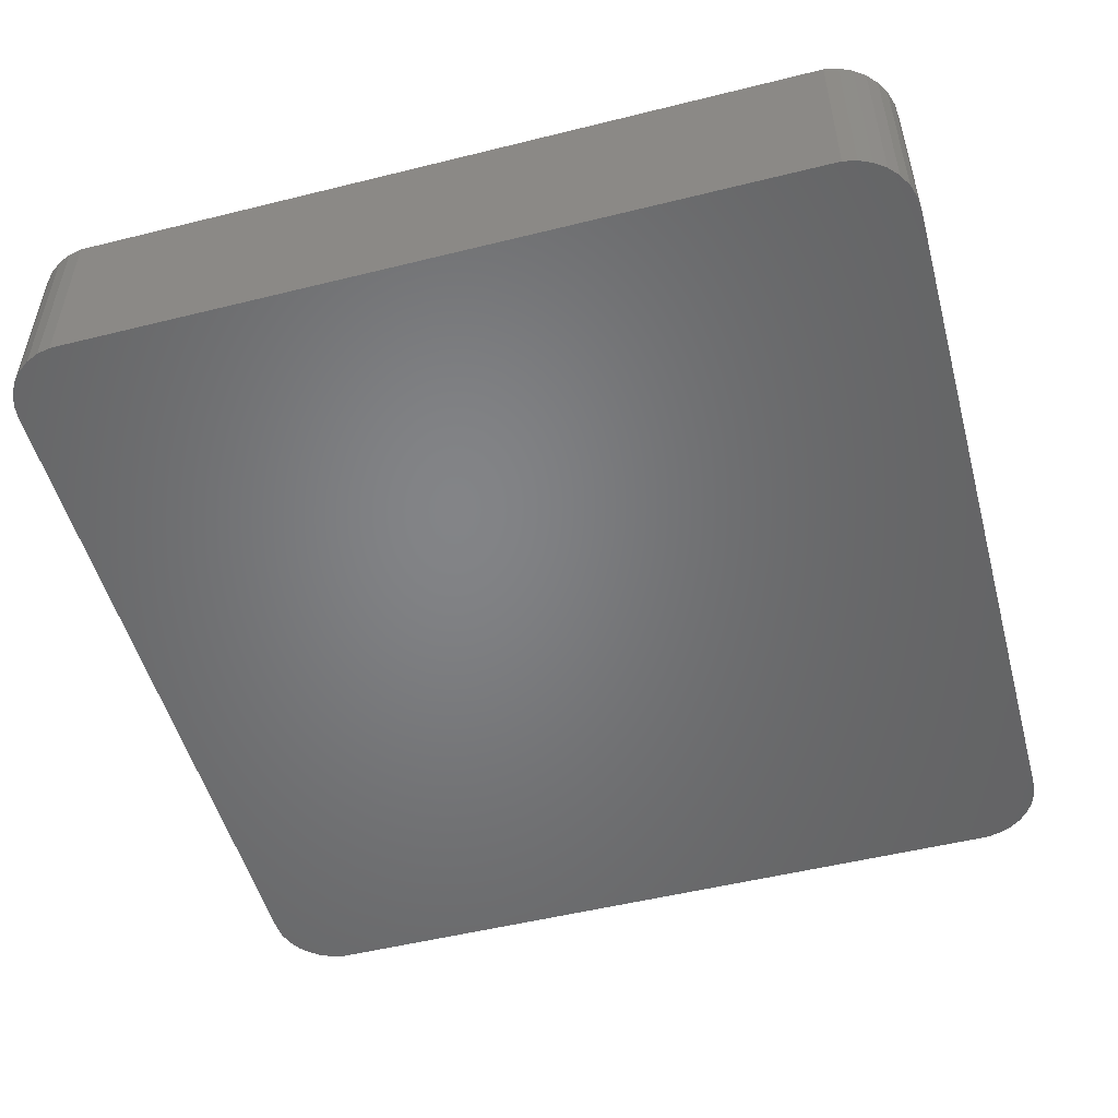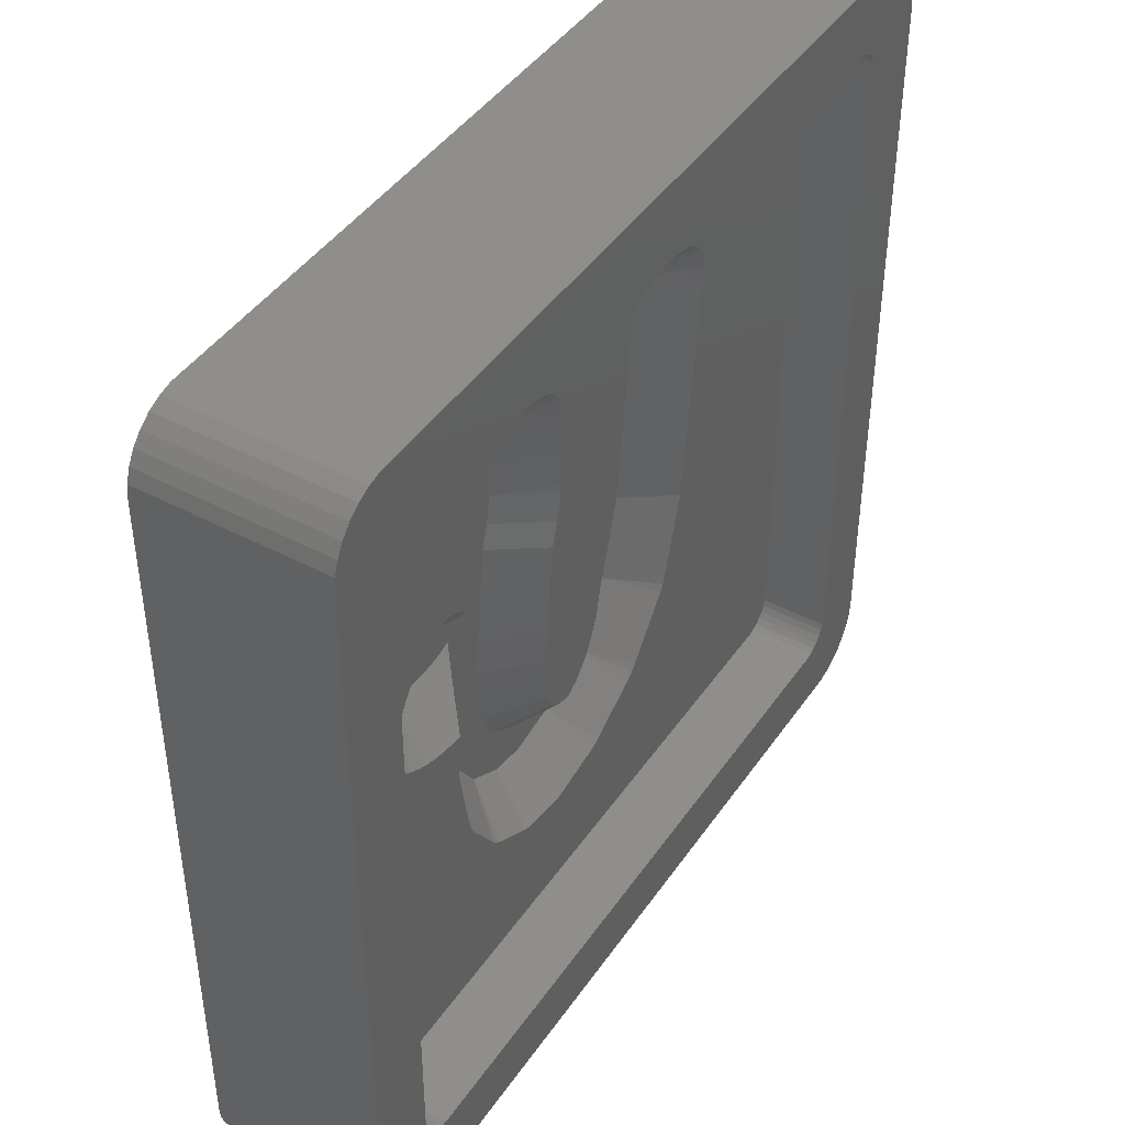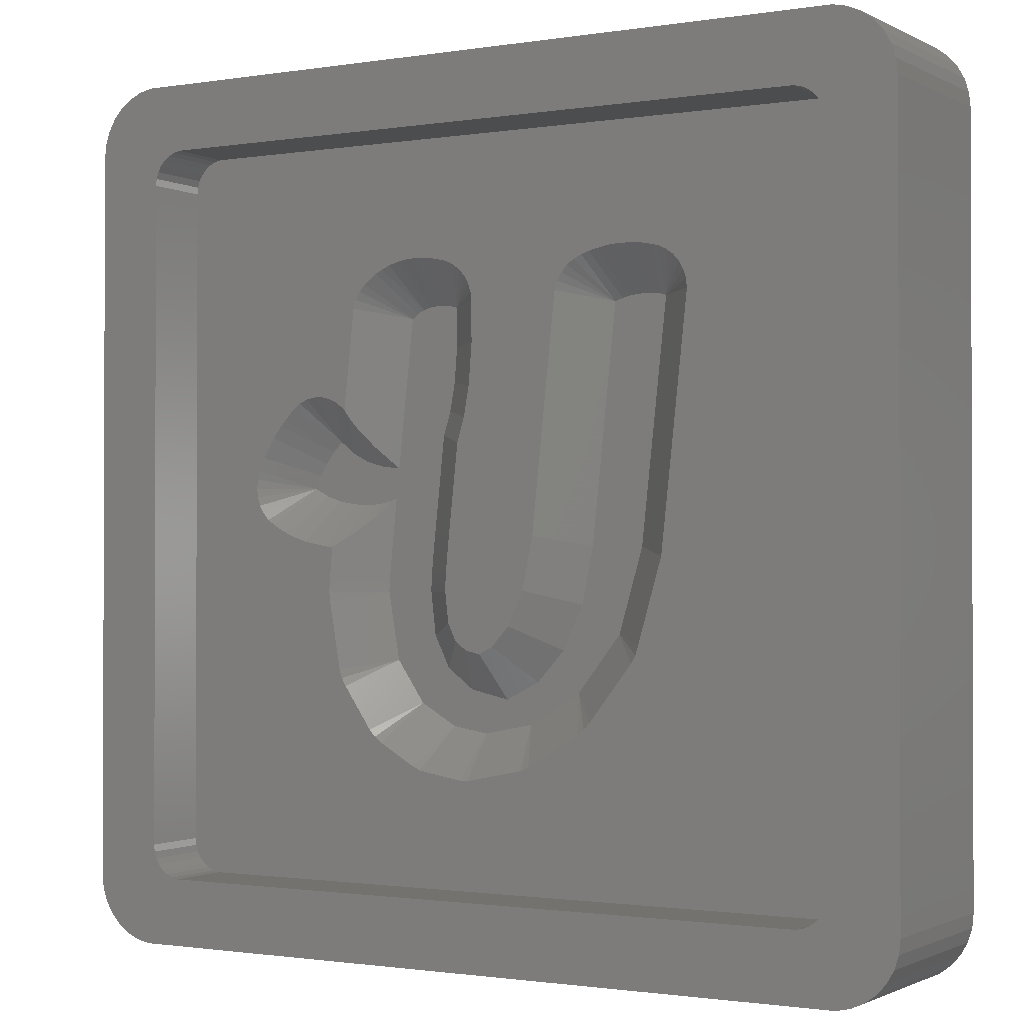
<metadata>
{"format":"stl","ext":"stl","renderer":"f3d","projection":"perspective","resolution":1024,"background":"white","views":[{"elev":-51.6,"azim":15.1,"up":"+Z"},{"elev":43.7,"azim":-58.0,"up":"+Y"},{"elev":-1.2,"azim":30.5,"up":"+Y"}]}
</metadata>
<code>
# stl→obj: 366 verts, 728 faces
v -16.81 -19.48 0
v 16.81 -19.48 8.01
v -16.81 -19.48 8.01
v 16.81 -19.48 0
v 19.5 -16.5 8.01
v 19.5 16.5 0
v 19.5 16.5 8.01
v 19.5 -16.5 0
v -17.43 -19.35 0
v -17.43 -19.35 8.01
v 17.43 19.35 0
v 16.81 19.48 8.01
v 17.43 19.35 8.01
v 16.81 19.48 0
v 19.24 17.72 8.01
v 18.93 18.26 0
v 18.93 18.26 8.01
v 19.24 17.72 0
v 19.43 17.12 0
v 19.43 17.12 8.01
v -19.24 17.72 0
v -18.93 18.26 8.01
v -18.93 18.26 0
v -19.24 17.72 8.01
v 19.24 -17.72 8.01
v 19.43 -17.12 0
v 19.43 -17.12 8.01
v 19.24 -17.72 0
v 18 -19.1 0
v 18.51 -18.73 8.01
v 18 -19.1 8.01
v 18.51 -18.73 0
v -18 -19.1 0
v -18 -19.1 8.01
v -16.81 19.48 8.01
v -16.81 19.48 0
v 18.51 18.73 0
v 18 19.1 8.01
v 18.51 18.73 8.01
v 18 19.1 0
v -19.43 -17.12 0
v -19.5 -16.5 8.01
v -19.5 -16.5 0
v -19.43 -17.12 8.01
v -19.5 16.5 8.01
v -19.5 16.5 0
v 18.93 -18.26 8.01
v 18.93 -18.26 0
v -18.51 18.73 8.01
v -18.51 18.73 0
v -18.51 -18.73 0
v -18.93 -18.26 8.01
v -18.93 -18.26 0
v -18.51 -18.73 8.01
v -19.43 17.12 8.01
v -19.43 17.12 0
v 16.21 15.88 8.01
v 16.5 15 8.01
v 16.5 -15 8.01
v 16.47 -15.31 8.01
v 16 16.11 8.01
v 16.37 -15.61 8.01
v 16.21 -15.88 8.01
v 15.75 16.3 8.01
v 16.47 15.31 8.01
v 16.37 15.61 8.01
v 15.46 16.43 8.01
v 15.16 16.49 8.01
v -15.16 16.49 8.01
v -16 16.11 8.01
v -16.21 15.88 8.01
v -18 19.1 8.01
v -17.43 19.35 8.01
v -15.75 16.3 8.01
v -15.46 16.43 8.01
v 16 -16.11 8.01
v 17.43 -19.35 8.01
v 15.75 -16.3 8.01
v 15.46 -16.43 8.01
v 15.16 -16.49 8.01
v -15.16 -16.49 8.01
v -15.46 -16.43 8.01
v -15.75 -16.3 8.01
v -16 -16.11 8.01
v -16.21 -15.88 8.01
v -16.37 -15.61 8.01
v -16.47 -15.31 8.01
v -16.5 -15 8.01
v -16.5 15 8.01
v -16.37 15.61 8.01
v -16.47 15.31 8.01
v -19.24 -17.72 8.01
v 17.43 -19.35 0
v -17.43 19.35 0
v -18 19.1 0
v -19.24 -17.72 0
v 16.5 15 4.95
v 16.47 15.31 4.95
v 15.16 -16.49 4.95
v -15.16 -16.49 4.95
v 15.16 16.49 4.95
v 15.46 16.43 4.95
v 16.5 -15 4.95
v -15.16 16.49 4.95
v 16.21 15.88 4.95
v 16 16.11 4.95
v 16 -16.11 4.95
v 15.75 -16.3 4.95
v -16.5 -15 4.95
v -16.47 -15.31 4.95
v -15.46 -16.43 4.95
v -16.5 15 4.95
v -16 16.11 4.95
v -15.75 16.3 4.95
v 15.75 16.3 4.95
v 16.37 15.61 4.95
v 16.37 -15.61 4.95
v 16.47 -15.31 4.95
v -15.75 -16.3 4.95
v -16.47 15.31 4.95
v -15.46 16.43 4.95
v 15.46 -16.43 4.95
v -16.21 -15.88 4.95
v -16 -16.11 4.95
v -16.37 15.61 4.95
v -16.21 15.88 4.95
v 16.21 -15.88 4.95
v -16.37 -15.61 4.95
v -3.789 4.561 3
v -2.213 3.066 4.95
v -1.882 4.156 4.95
v -4.12 3.471 3
v -4.794 9.276 3
v -4.998 11.22 4.95
v -5.397 11.13 4.95
v -8.182 4.648 4.95
v -5.786 8.789 3
v -7.693 9.195 4.95
v -6.357 3.471 3
v -8.031 4.274 4.759
v -7.762 3.77 4.436
v -1.546 9.593 4.95
v -1.672 9.981 4.95
v -3.453 9.188 3
v -3.706 9.25 3
v -3.44 7.397 3
v -3.953 9.289 3
v -4.18 9.31 3
v -4.37 9.315 3
v -3.557 5.862 3
v -5.518 9 3
v -5.182 9.167 3
v -4.27 2.058 3
v -6.509 2.058 3
v -4.415 0.6975 3
v -6.648 0.6975 3
v -4.592 -0.9705 3
v -6.819 -0.9705 3
v 6.523 9.289 3
v 7.019 9.188 3
v 6.77 9.25 3
v 6.281 9.31 3
v 6.047 9.315 3
v 4.575 9.039 3
v 5.859 -1.47 3
v 5.672 9.3 3
v 5.3 9.25 3
v 3.464 -1.47 3
v 4.934 9.164 3
v 5.853 -1.526 3
v 5.125 -4.028 3
v 2.944 -4.028 3
v 4.759 -5.288 3
v 4.191 -6.017 3
v 2.012 -6.017 3
v 3.096 -7.423 3
v 2.769 -7.842 3
v 2.135 -8.228 3
v 0.737 -7.423 3
v 0.3837 -9.296 3
v -0.8141 -8.228 3
v -1.898 -9.756 3
v -2.619 -7.83 3
v -3.545 -9.479 3
v -3.852 -6.897 3
v -6.306 -6.897 3
v -4.56 -5.448 3
v -5.217 -8.499 3
v -6.709 -5.448 3
v -4.786 -3.5 3
v -6.87 -1.47 3
v -4.693 -1.984 3
v -6.921 -1.984 3
v -4.752 -2.673 3
v -6.966 -2.442 3
v -6.984 -2.673 3
v -4.779 -3.144 3
v -5.401 -8.228 3
v -7.429 2.168 3
v -7.032 0.5722 3
v -7.429 0.4857 3
v -7.831 0.4357 3
v -8.231 0.4195 3
v -8.266 2.415 3
v -8.975 0.4669 3
v -9.009 2.803 3
v -10.1 2.859 3
v -9.648 3.332 3
v -10.14 2.803 3
v -10.44 2.415 3
v -9.721 0.6109 3
v -9.974 0.6975 3
v -10.49 2.349 3
v -10.6 2.168 3
v -10.66 2.058 3
v -10.43 0.8536 3
v -10.82 1.797 3
v -11.06 1.197 3
v -7.015 -3.063 3
v -6.515 -6.59 3
v -5.672 -7.83 3
v -7.02 -3.144 3
v -7.034 -3.403 3
v -7.036 -3.5 3
v -7.036 -3.528 3
v -1.65 5.457 4.95
v -1.503 9.188 4.95
v -1.49 7.397 4.95
v -1.607 5.862 4.95
v -2.478 10.88 4.95
v -2.851 11.04 4.95
v -7.091 10.24 4.95
v -7.364 9.936 4.95
v -5.785 11.02 4.95
v -6.157 10.86 4.95
v -4.574 11.25 4.95
v -3.103 11.1 4.95
v -1.876 10.33 4.95
v -2.148 10.64 4.95
v -7.568 9.583 4.95
v -6.493 10.69 4.95
v -4.166 11.25 4.95
v -3.502 11.19 4.95
v -6.823 10.45 4.95
v -3.749 11.23 4.95
v -3.976 11.25 4.95
v -12.37 -0.2516 4.95
v -12.64 0.05131 4.95
v -12.85 1.991 4.95
v -12.6 2.59 4.95
v -12.97 0.7921 4.95
v -13.01 1.197 4.95
v -2.363 1.653 4.95
v -2.507 0.2921 4.95
v -12.85 0.4044 4.95
v -11.03 -1.001 4.95
v -11.41 -0.8351 4.95
v -12.39 2.943 4.95
v -12.24 3.205 4.95
v -12.97 1.603 4.95
v -10.58 -1.157 4.95
v -12.04 -0.4913 4.95
v -7.259 3.005 3.851
v -7.74 3.729 4.41
v -12.18 3.314 4.95
v -8.092 -7.736 4.95
v -8.296 -7.383 4.95
v -8.422 -6.995 4.95
v -8.617 -5.853 4.95
v -7.883 -8.043 4.95
v -2.3 -5.635 4.95
v -2.672 -4.872 4.95
v -8.943 -3.934 4.95
v -8.986 -3.528 4.95
v -2.835 -3.468 4.95
v -8.986 -3.5 4.95
v -12.02 3.562 4.95
v -12.07 3.496 4.95
v -9.444 5.272 4.95
v -9.852 5.272 4.95
v -11.4 4.308 4.95
v -11.68 4.005 4.95
v -11.72 3.949 4.95
v -8.343 4.782 4.95
v -10.25 5.187 4.95
v -10.95 4.782 4.95
v -8.673 5.021 4.95
v -9.046 5.187 4.95
v -10.62 5.021 4.95
v -9.925 -1.328 4.95
v -9.178 -1.472 4.95
v -8.394 -1.131 4.559
v -8.794 -1.47 4.924
v -8.823 -1.495 4.95
v -10.32 -1.244 4.95
v -7.363 -0.1402 3.629
v -7.731 -0.5177 3.959
v -8.096 -0.862 4.289
v -6.951 0.3212 3.264
v -7.262 -0.02772 3.54
v -8.217 -0.9705 4.398
v -2.649 -1.039 4.95
v 0.5875 -11.23 4.95
v 0.9863 -11.15 4.95
v -1.694 -11.7 4.95
v -2.102 -11.7 4.95
v -4.147 -11.33 4.95
v -4.52 -11.17 4.95
v -3.749 -11.42 4.95
v 3.11 -9.917 4.95
v 1.359 -10.98 4.95
v -6.192 -10.19 4.95
v -6.522 -9.948 4.95
v -6.978 -9.375 4.95
v -6.795 -9.645 4.95
v -7.249 -8.976 4.95
v -1.095 -6.179 4.95
v -1.781 -6.027 4.95
v -0.4506 -5.844 4.95
v 3.744 -9.53 4.95
v 4.074 -9.291 4.95
v 4.347 -8.988 4.95
v 4.673 -8.569 4.95
v -2.829 -3.144 4.95
v -8.984 -3.403 4.95
v -8.97 -3.144 4.95
v 5.768 -7.163 4.95
v 6.337 -6.434 4.95
v 6.54 -6.081 4.95
v 0.3574 -4.954 4.95
v 1.079 -3.413 4.95
v 6.666 -5.693 4.95
v 7.033 -4.433 4.95
v 1.556 -1.065 4.95
v 7.76 -1.932 4.95
v 7.766 -1.876 4.95
v 3.27 10.49 4.95
v 2.997 10.19 4.95
v 3.6 10.73 4.95
v 8.324 10.64 4.95
v 7.994 10.88 4.95
v 7.372 11.1 4.95
v 7.621 11.04 4.95
v 3.972 10.89 4.95
v 4.331 11.02 4.95
v 2.667 9.445 4.95
v 8.8 9.981 4.95
v 8.596 10.33 4.95
v 8.926 9.593 4.95
v 2.793 9.833 4.95
v 6.973 11.19 4.95
v 6.727 11.23 4.95
v 8.926 8.782 4.95
v 8.969 9.188 4.95
v 4.698 11.1 4.95
v 6.251 11.25 4.95
v 6.485 11.25 4.95
v 5.843 11.25 4.95
v 5.468 11.24 4.95
v 5.097 11.19 4.95
v -2.802 -2.673 4.95
v -8.965 -3.063 4.95
v -8.934 -2.673 4.95
v -8.871 -1.984 4.95
v -8.916 -2.442 4.95
v -2.743 -1.984 4.95
f 1 2 3
f 2 1 4
f 5 6 7
f 6 5 8
f 9 3 10
f 3 9 1
f 11 12 13
f 12 11 14
f 15 16 17
f 16 15 18
f 7 19 20
f 19 7 6
f 21 22 23
f 22 21 24
f 25 26 27
f 26 25 28
f 27 8 5
f 8 27 26
f 29 30 31
f 30 29 32
f 33 10 34
f 10 33 9
f 14 35 12
f 35 14 36
f 20 18 15
f 18 20 19
f 37 38 39
f 38 37 40
f 40 13 38
f 13 40 11
f 17 37 39
f 37 17 16
f 41 42 43
f 42 41 44
f 43 45 46
f 45 43 42
f 47 28 25
f 28 47 48
f 30 48 47
f 48 30 32
f 23 49 50
f 49 23 22
f 51 52 53
f 52 51 54
f 46 55 56
f 55 46 45
f 57 7 20
f 7 58 5
f 57 20 15
f 59 5 58
f 57 15 17
f 60 5 59
f 61 17 39
f 62 5 60
f 61 39 38
f 63 5 62
f 61 38 13
f 5 63 27
f 64 13 12
f 27 63 25
f 25 63 47
f 7 65 58
f 7 66 65
f 7 57 66
f 17 61 57
f 13 64 61
f 12 67 64
f 12 68 67
f 12 69 68
f 70 22 71
f 22 70 49
f 49 70 72
f 72 70 73
f 74 73 70
f 73 74 35
f 75 35 74
f 69 35 75
f 35 69 12
f 76 47 63
f 47 76 30
f 30 76 31
f 31 76 77
f 78 77 76
f 77 78 2
f 79 2 78
f 80 2 79
f 81 2 80
f 81 3 2
f 82 3 81
f 83 3 82
f 10 83 84
f 52 84 85
f 42 85 86
f 42 86 87
f 42 87 88
f 89 45 88
f 24 71 22
f 42 88 45
f 55 71 24
f 85 42 44
f 45 71 55
f 83 10 3
f 71 45 90
f 84 34 10
f 90 45 91
f 84 54 34
f 91 45 89
f 84 52 54
f 85 92 52
f 85 44 92
f 93 31 77
f 31 93 29
f 4 77 2
f 77 4 93
f 94 72 73
f 72 94 95
f 36 73 35
f 73 36 94
f 95 49 72
f 49 95 50
f 51 34 54
f 34 51 33
f 4 8 26
f 43 8 4
f 4 26 28
f 8 43 6
f 4 28 48
f 6 14 19
f 4 48 32
f 19 14 18
f 4 32 29
f 18 14 16
f 4 29 93
f 16 14 37
f 37 14 40
f 40 14 11
f 43 4 1
f 46 6 43
f 43 1 9
f 6 46 14
f 43 9 33
f 14 46 36
f 43 33 51
f 36 46 94
f 43 51 53
f 94 46 95
f 43 53 96
f 95 46 50
f 43 96 41
f 50 46 23
f 23 46 21
f 21 46 56
f 96 44 41
f 44 96 92
f 56 24 21
f 24 56 55
f 53 92 96
f 92 53 52
f 97 65 98
f 65 97 58
f 99 81 80
f 81 99 100
f 101 67 68
f 67 101 102
f 103 58 97
f 58 103 59
f 104 68 69
f 68 104 101
f 105 61 106
f 61 105 57
f 107 78 76
f 78 107 108
f 87 109 88
f 109 87 110
f 100 82 81
f 82 100 111
f 88 112 89
f 112 88 109
f 113 74 70
f 74 113 114
f 102 64 67
f 64 102 115
f 115 61 64
f 61 115 106
f 116 57 105
f 57 116 66
f 98 66 116
f 66 98 65
f 117 60 118
f 60 117 62
f 111 83 82
f 83 111 119
f 89 120 91
f 120 89 112
f 121 69 75
f 69 121 104
f 114 75 74
f 75 114 121
f 118 59 103
f 59 118 60
f 108 79 78
f 79 108 122
f 122 80 79
f 80 122 99
f 84 123 85
f 123 84 124
f 91 125 90
f 125 91 120
f 90 126 71
f 126 90 125
f 71 113 70
f 113 71 126
f 107 63 127
f 63 107 76
f 119 84 83
f 84 119 124
f 127 62 117
f 62 127 63
f 85 128 86
f 128 85 123
f 86 110 87
f 110 86 128
f 129 130 131
f 130 129 132
f 133 134 135
f 136 137 138
f 137 136 139
f 140 139 136
f 139 140 141
f 142 143 144
f 145 146 144
f 147 146 145
f 148 146 147
f 149 146 148
f 139 150 137
f 133 146 149
f 150 139 129
f 151 146 152
f 132 139 153
f 154 153 139
f 153 154 155
f 156 155 154
f 155 156 157
f 158 157 156
f 152 146 133
f 159 160 161
f 162 160 159
f 163 160 162
f 164 160 163
f 160 164 165
f 164 163 166
f 164 166 167
f 168 165 164
f 164 167 169
f 170 168 171
f 165 168 170
f 172 171 168
f 171 172 173
f 173 172 174
f 175 174 172
f 174 175 176
f 176 175 177
f 177 175 178
f 179 178 175
f 179 180 178
f 181 180 179
f 181 182 180
f 183 182 181
f 183 184 182
f 185 184 183
f 186 185 187
f 146 137 150
f 185 188 184
f 189 187 190
f 191 157 158
f 157 191 192
f 146 151 137
f 193 192 191
f 129 139 132
f 192 193 194
f 195 194 193
f 196 194 195
f 194 196 197
f 185 198 188
f 199 156 154
f 156 199 200
f 200 199 201
f 199 202 201
f 199 203 202
f 204 203 199
f 204 205 203
f 206 205 204
f 207 206 208
f 209 206 207
f 210 206 209
f 206 211 205
f 212 206 210
f 206 212 211
f 213 212 210
f 214 212 213
f 215 212 214
f 212 215 216
f 217 216 215
f 216 217 218
f 219 197 196
f 187 220 186
f 185 186 221
f 185 221 198
f 220 187 189
f 222 197 219
f 197 222 190
f 223 190 222
f 224 190 223
f 225 190 224
f 190 225 189
f 129 226 150
f 226 129 131
f 146 227 144
f 227 146 228
f 150 228 146
f 228 150 229
f 230 231 144
f 226 229 150
f 227 142 144
f 137 232 233
f 135 152 133
f 152 135 234
f 152 234 235
f 236 133 149
f 133 236 134
f 237 144 231
f 144 237 145
f 238 239 144
f 137 233 240
f 137 240 138
f 235 151 152
f 151 235 241
f 149 242 236
f 237 243 145
f 239 230 144
f 143 238 144
f 151 241 244
f 244 137 151
f 137 244 232
f 147 243 245
f 243 147 145
f 246 147 245
f 147 246 148
f 148 242 149
f 242 148 246
f 247 218 248
f 249 217 250
f 217 249 218
f 251 218 252
f 155 253 153
f 253 155 254
f 248 218 255
f 256 216 257
f 258 215 259
f 215 258 217
f 218 249 260
f 255 218 251
f 256 212 216
f 212 256 261
f 218 257 216
f 257 218 262
f 218 260 252
f 262 218 247
f 217 258 250
f 139 263 154
f 139 264 263
f 264 139 141
f 153 130 132
f 130 153 253
f 154 263 199
f 259 214 265
f 214 259 215
f 266 220 267
f 267 220 268
f 269 220 189
f 220 269 268
f 266 186 220
f 186 266 270
f 187 271 272
f 271 187 185
f 273 225 274
f 273 189 225
f 189 273 269
f 190 272 275
f 272 190 187
f 274 224 276
f 224 274 225
f 204 263 264
f 263 204 199
f 277 213 210
f 213 277 278
f 265 213 278
f 213 265 214
f 208 279 280
f 207 281 282
f 282 209 207
f 209 282 283
f 284 140 136
f 208 140 284
f 140 208 206
f 208 280 285
f 281 208 286
f 208 281 207
f 284 287 208
f 287 288 208
f 288 279 208
f 208 285 289
f 208 289 286
f 206 264 141
f 206 141 140
f 264 206 204
f 283 210 209
f 210 283 277
f 290 205 211
f 205 290 291
f 205 292 203
f 291 292 205
f 292 291 293
f 293 291 294
f 290 211 295
f 261 211 212
f 211 261 295
f 202 296 201
f 296 202 297
f 203 297 202
f 297 203 298
f 299 156 200
f 296 300 201
f 201 299 200
f 299 201 300
f 301 203 292
f 203 301 298
f 299 158 156
f 300 158 299
f 296 158 300
f 297 158 296
f 298 158 297
f 158 298 301
f 157 254 155
f 254 157 302
f 303 304 180
f 305 182 306
f 182 303 180
f 303 182 305
f 307 184 308
f 309 182 184
f 182 309 306
f 180 310 178
f 310 180 311
f 304 311 180
f 312 184 188
f 184 312 308
f 312 188 313
f 314 188 198
f 188 314 315
f 309 184 307
f 313 188 315
f 316 198 221
f 198 316 314
f 183 317 318
f 317 183 181
f 271 183 318
f 183 271 185
f 270 221 186
f 221 270 316
f 317 179 319
f 179 317 181
f 320 321 177
f 321 322 177
f 176 322 323
f 322 176 177
f 178 320 177
f 320 178 310
f 197 275 324
f 275 197 190
f 325 222 326
f 222 325 223
f 276 223 325
f 223 276 224
f 173 327 328
f 327 173 174
f 328 329 173
f 330 172 331
f 172 330 175
f 329 332 173
f 171 332 333
f 332 171 173
f 331 168 334
f 168 331 172
f 170 333 335
f 333 170 171
f 170 336 165
f 336 170 335
f 164 337 338
f 164 339 337
f 340 341 160
f 342 160 343
f 160 342 161
f 344 169 345
f 169 344 164
f 334 164 346
f 164 334 168
f 347 348 160
f 349 347 160
f 164 338 350
f 341 343 160
f 159 351 352
f 351 159 161
f 348 340 160
f 353 354 160
f 164 344 339
f 164 350 346
f 342 351 161
f 354 349 160
f 165 353 160
f 353 165 336
f 355 169 167
f 169 355 345
f 162 356 163
f 356 162 357
f 166 358 359
f 358 166 163
f 360 166 359
f 166 360 167
f 167 360 355
f 163 356 358
f 357 159 352
f 159 357 162
f 197 361 194
f 361 197 324
f 326 219 362
f 219 326 222
f 362 196 363
f 196 362 219
f 364 195 193
f 195 364 365
f 192 361 366
f 361 192 194
f 365 196 195
f 196 365 363
f 192 302 157
f 302 192 366
f 364 293 294
f 293 364 193
f 293 193 191
f 191 301 292
f 191 292 293
f 301 191 158
f 319 175 330
f 175 319 179
f 174 323 327
f 323 174 176
f 291 364 294
f 290 363 365
f 295 326 362
f 261 276 325
f 295 362 290
f 363 290 362
f 290 365 291
f 364 291 365
f 101 97 98
f 97 336 103
f 101 98 116
f 335 103 336
f 101 116 105
f 333 103 335
f 101 105 106
f 332 103 333
f 101 106 115
f 329 103 332
f 101 115 102
f 328 103 329
f 348 97 101
f 327 103 328
f 97 354 353
f 97 349 354
f 97 347 349
f 97 348 347
f 101 340 348
f 101 341 340
f 101 343 341
f 101 342 343
f 101 351 342
f 101 352 351
f 101 357 352
f 101 356 357
f 101 358 356
f 101 359 358
f 101 360 359
f 243 360 101
f 360 243 355
f 355 237 345
f 231 345 237
f 226 334 346
f 130 334 131
f 253 334 130
f 366 334 302
f 229 346 228
f 142 346 350
f 143 350 338
f 238 338 337
f 239 337 339
f 346 227 228
f 345 231 344
f 346 142 227
f 350 143 142
f 338 238 143
f 337 239 238
f 339 230 239
f 344 230 339
f 230 344 231
f 355 243 237
f 101 245 243
f 104 245 101
f 245 104 246
f 246 104 242
f 242 104 236
f 236 104 134
f 138 284 136
f 138 287 284
f 138 288 287
f 112 138 240
f 138 279 288
f 138 280 279
f 138 285 280
f 104 240 233
f 138 289 285
f 138 112 289
f 289 112 286
f 286 112 281
f 281 112 282
f 282 112 283
f 283 112 277
f 112 259 265
f 112 265 278
f 249 112 260
f 250 112 249
f 258 112 250
f 259 112 258
f 277 112 278
f 240 104 112
f 232 104 233
f 244 104 232
f 241 104 244
f 235 104 241
f 234 104 235
f 135 104 234
f 134 104 135
f 97 353 336
f 103 99 118
f 118 99 117
f 127 99 107
f 107 99 108
f 108 99 122
f 117 99 127
f 103 327 99
f 323 99 327
f 322 99 323
f 321 99 322
f 320 99 321
f 310 99 320
f 311 99 310
f 304 99 311
f 303 99 304
f 305 99 303
f 100 305 306
f 100 306 309
f 100 309 307
f 100 314 316
f 109 270 266
f 270 109 316
f 262 269 273
f 326 295 325
f 261 325 295
f 276 261 274
f 256 274 261
f 274 256 273
f 257 273 256
f 262 273 257
f 109 269 262
f 269 109 268
f 109 262 247
f 109 247 248
f 268 109 267
f 260 112 252
f 305 100 99
f 308 100 307
f 312 100 308
f 313 100 312
f 315 100 313
f 100 316 109
f 267 109 266
f 109 248 255
f 109 255 251
f 109 252 112
f 112 104 121
f 252 109 251
f 112 121 114
f 314 100 315
f 112 114 113
f 100 109 111
f 112 113 126
f 111 109 119
f 112 126 125
f 119 109 124
f 112 125 120
f 124 109 123
f 123 109 128
f 128 109 110
f 226 346 229
f 334 226 131
f 302 334 254
f 334 366 331
f 254 334 253
f 361 331 366
f 324 331 361
f 275 331 324
f 331 275 330
f 272 330 275
f 330 272 319
f 271 319 272
f 319 318 317
f 319 271 318

</code>
